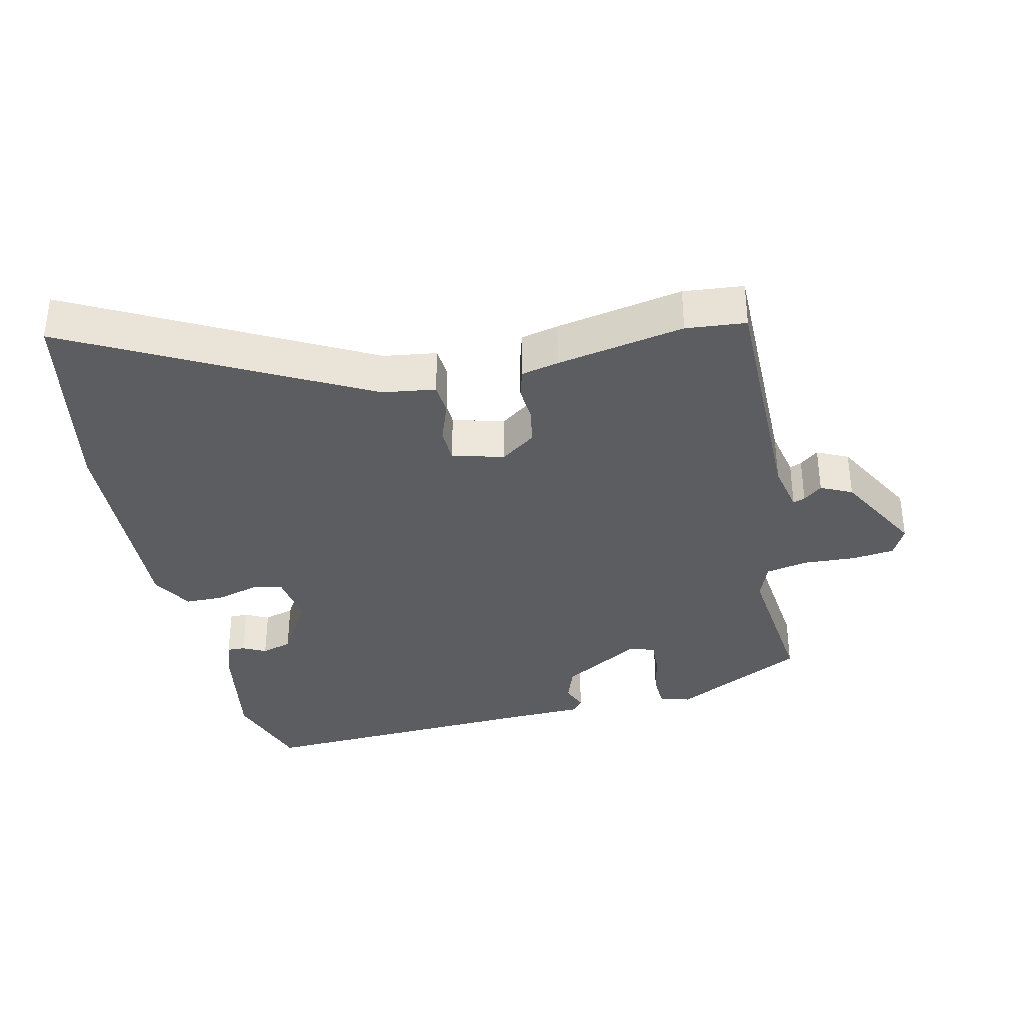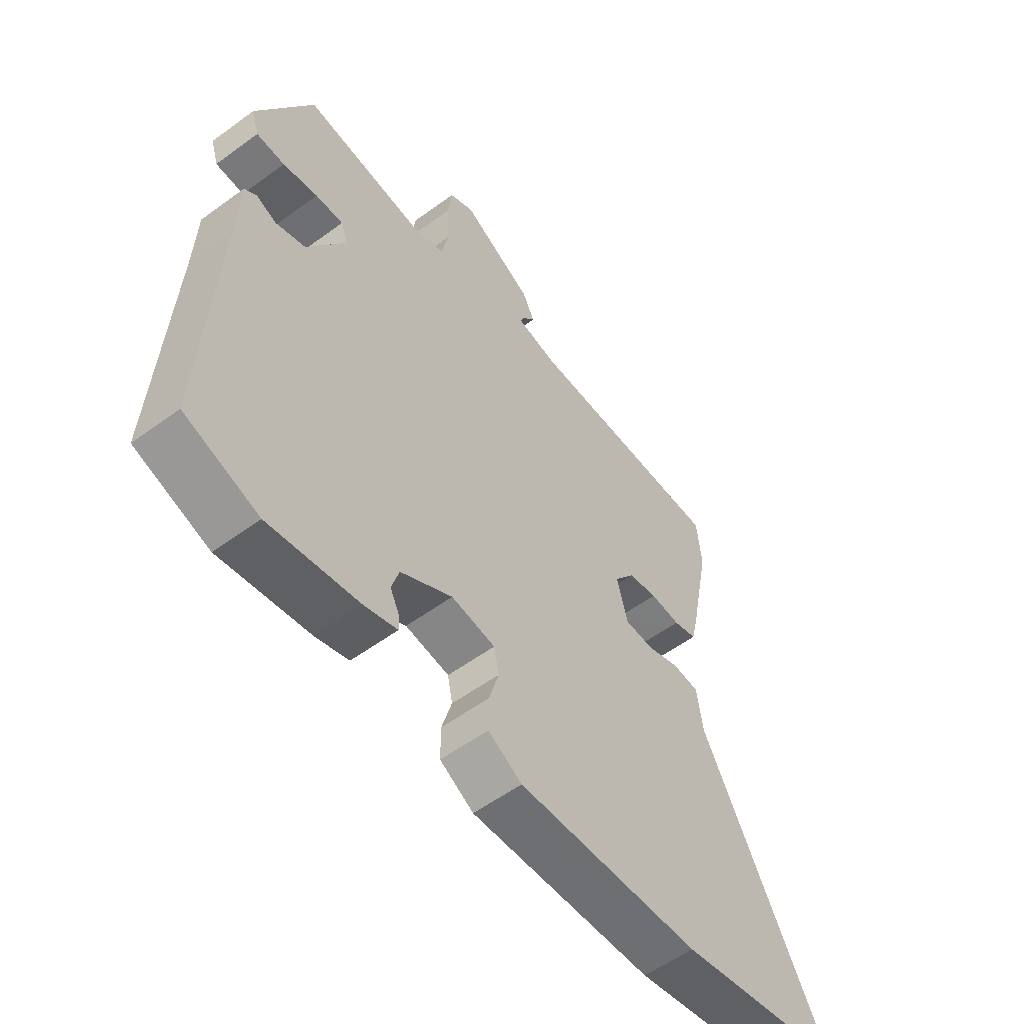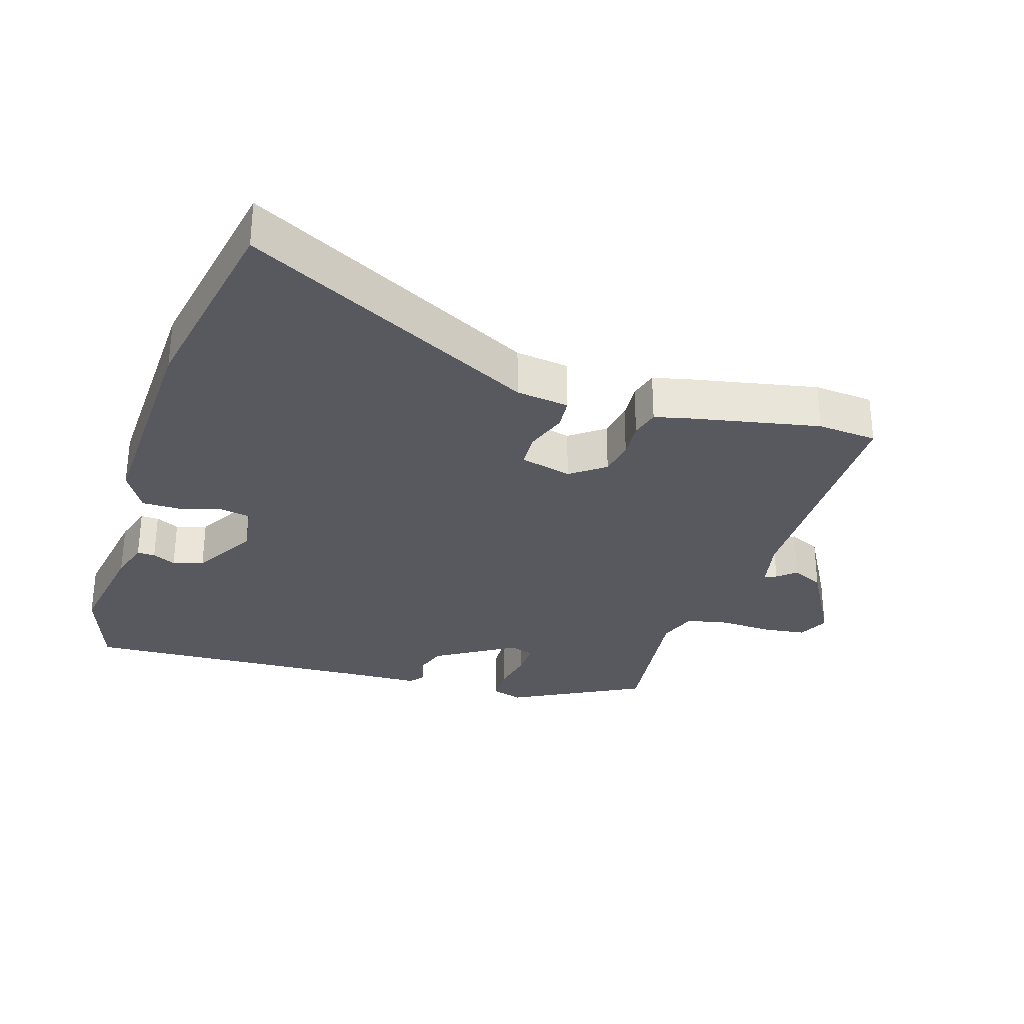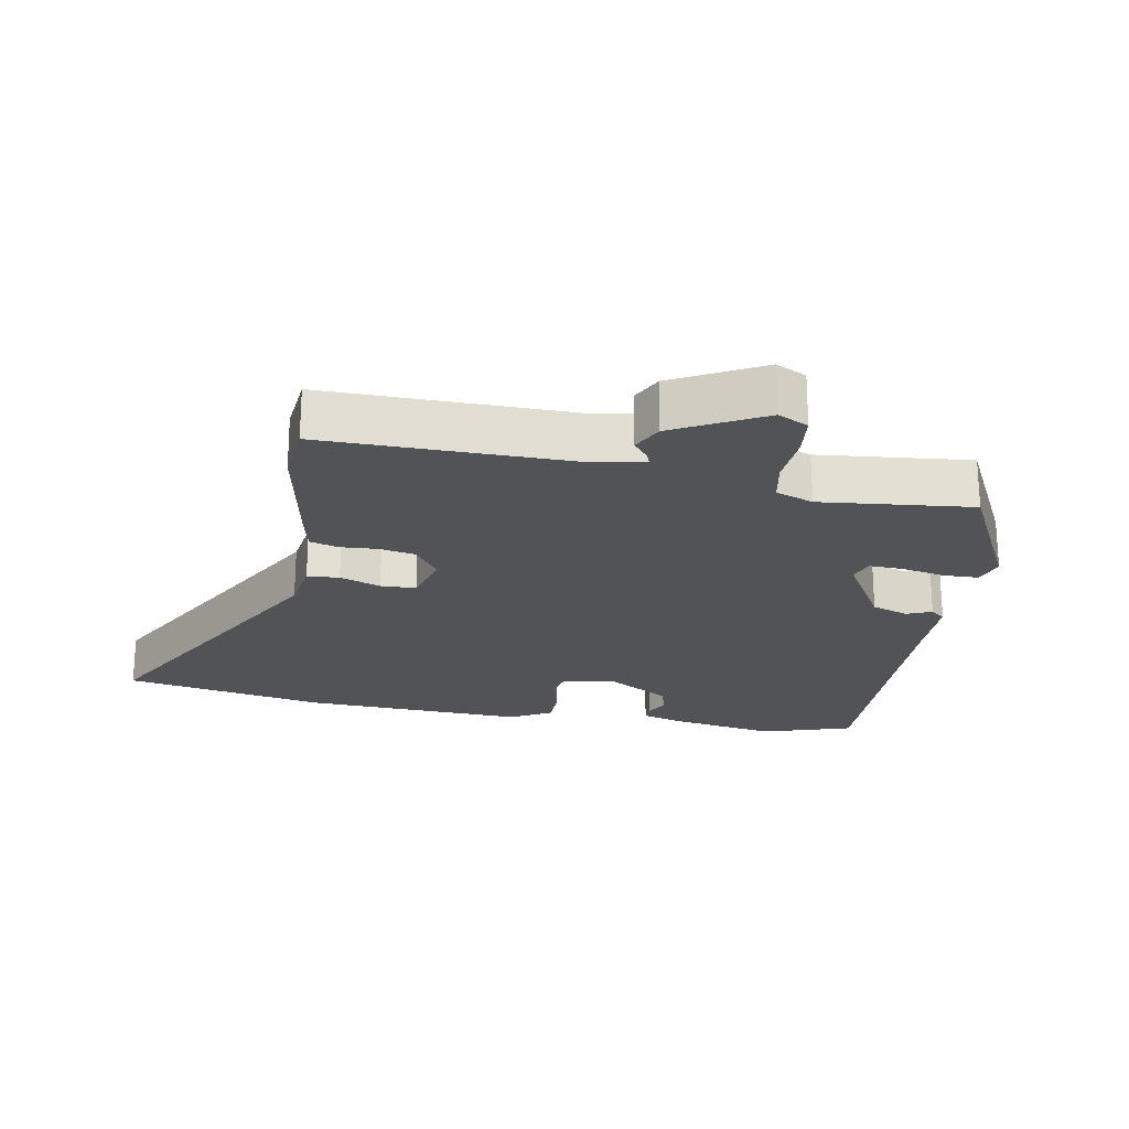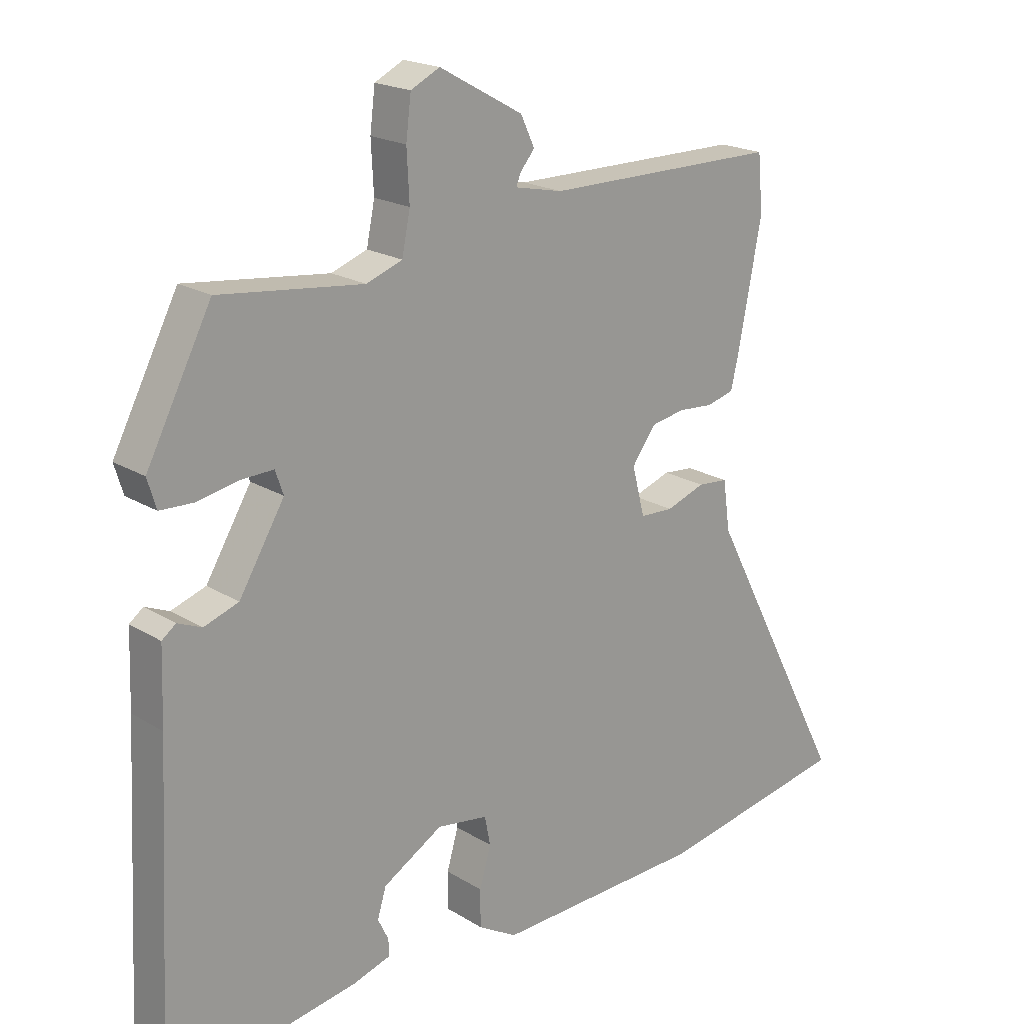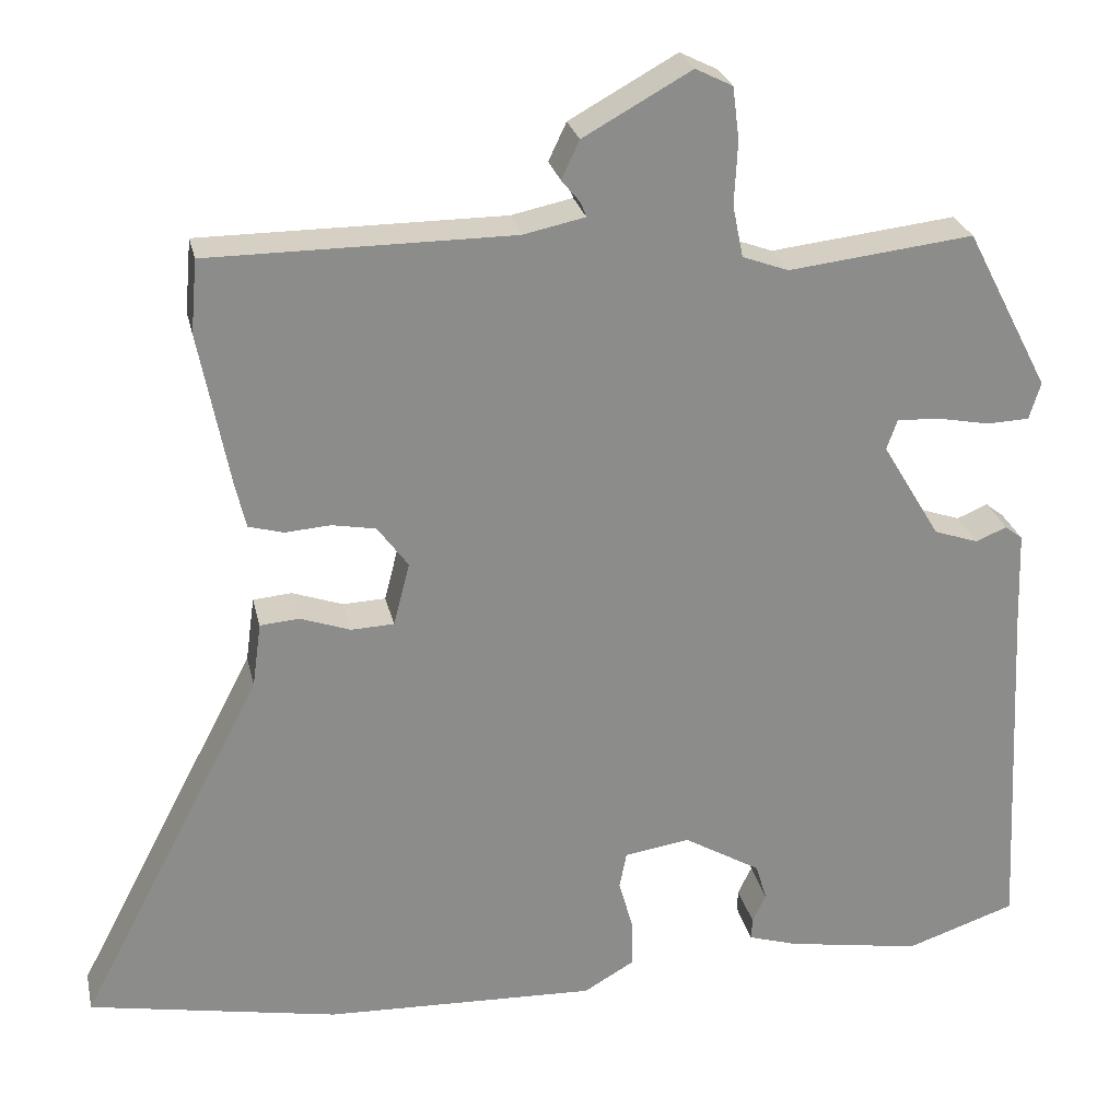
<metadata>
{"format":"obj","ext":"obj","renderer":"f3d","projection":"perspective","resolution":1024,"background":"white","views":[{"elev":-35.5,"azim":-77.5,"up":"+Y"},{"elev":-56.3,"azim":127.5,"up":"+Z"},{"elev":-30.4,"azim":-107.2,"up":"+Y"},{"elev":-22.0,"azim":-11.0,"up":"+Y"},{"elev":19.8,"azim":138.5,"up":"+Z"},{"elev":26.1,"azim":-12.3,"up":"+Z"}]}
</metadata>
<code>
v -0.38 0.07 -0.523
v -0.687 0.07 -0.465
v -0.459 0.07 -0.027
v -0.448 0.07 0.053
v -0.4 0.07 0.057
v -0.338 0.07 0.035
v -0.285 0.07 0.037
v -0.265 0.07 0.115
v -0.303 0.07 0.167
v -0.357 0.07 0.177
v -0.413 0.07 0.173
v -0.456 0.07 0.185
v -0.469 0.07 0.241
v -0.506 0.07 0.432
v -0.498 0.07 0.522
v -0.124 0.07 0.522
v -0.048 0.07 0.538
v -0.055 0.07 0.556
v -0.078 0.07 0.584
v -0.056 0.07 0.631
v 0.077 0.07 0.705
v 0.123 0.07 0.682
v 0.131 0.07 0.617
v 0.127 0.07 0.539
v 0.14 0.07 0.475
v 0.197 0.07 0.454
v 0.425 0.07 0.48
v 0.528 0.07 0.281
v 0.514 0.07 0.235
v 0.461 0.07 0.233
v 0.396 0.07 0.246
v 0.344 0.07 0.248
v 0.331 0.07 0.211
v 0.403 0.07 0.091
v 0.458 0.07 0.072
v 0.496 0.07 0.088
v 0.518 0.07 0.071
v 0.522 0.07 -0.046
v 0.544 0.07 -0.485
v 0.408 0.07 -0.531
v 0.242 0.07 -0.503
v 0.181 0.07 -0.484
v 0.182 0.07 -0.457
v 0.199 0.07 -0.422
v 0.185 0.07 -0.376
v 0.09 0.07 -0.32
v 0.009 0.07 -0.332
v 0 0.07 -0.378
v 0.018 0.07 -0.441
v 0.018 0.07 -0.5
v -0.044 0.07 -0.536
v -0.38 0 -0.523
v -0.687 0 -0.465
v -0.459 0 -0.027
v -0.448 0 0.053
v -0.4 0 0.057
v -0.338 0 0.035
v -0.285 0 0.037
v -0.265 0 0.115
v -0.303 0 0.167
v -0.357 0 0.177
v -0.413 0 0.173
v -0.456 0 0.185
v -0.469 0 0.241
v -0.506 0 0.432
v -0.498 0 0.522
v -0.124 0 0.522
v -0.048 0 0.538
v -0.055 0 0.556
v -0.078 0 0.584
v -0.056 0 0.631
v 0.077 0 0.705
v 0.123 0 0.682
v 0.131 0 0.617
v 0.127 0 0.539
v 0.14 0 0.475
v 0.197 0 0.454
v 0.425 0 0.48
v 0.528 0 0.281
v 0.514 0 0.235
v 0.461 0 0.233
v 0.396 0 0.246
v 0.344 0 0.248
v 0.331 0 0.211
v 0.403 0 0.091
v 0.458 0 0.072
v 0.496 0 0.088
v 0.518 0 0.071
v 0.522 0 -0.046
v 0.544 0 -0.485
v 0.408 0 -0.531
v 0.242 0 -0.503
v 0.181 0 -0.484
v 0.182 0 -0.457
v 0.199 0 -0.422
v 0.185 0 -0.376
v 0.09 0 -0.32
v 0.009 0 -0.332
v 0 0 -0.378
v 0.018 0 -0.441
v 0.018 0 -0.5
v -0.044 0 -0.536
f 48 49 50 51
f 47 48 51 1
f 41 42 43 44
f 41 44 45
f 38 39 40 41
f 38 41 45
f 35 36 37 38
f 34 35 38 45
f 33 34 45 46
f 28 29 30 31
f 26 27 28 31
f 25 26 31 32
f 21 22 23 24
f 21 24 25
f 18 19 20 21
f 17 18 21 25
f 16 17 25 32
f 10 11 12 13
f 9 10 13 14
f 3 4 5 6
f 3 6 7
f 47 1 2 3
f 47 3 7
f 46 47 7 8
f 33 46 8 9
f 15 16 32 33
f 9 14 15 33
f 102 101 100 99
f 52 102 99 98
f 95 94 93 92
f 96 95 92
f 92 91 90 89
f 96 92 89
f 89 88 87 86
f 96 89 86 85
f 97 96 85 84
f 82 81 80 79
f 82 79 78 77
f 83 82 77 76
f 75 74 73 72
f 76 75 72
f 72 71 70 69
f 76 72 69 68
f 83 76 68 67
f 64 63 62 61
f 65 64 61 60
f 57 56 55 54
f 58 57 54
f 54 53 52 98
f 58 54 98
f 59 58 98 97
f 60 59 97 84
f 84 83 67 66
f 84 66 65 60
f 1 52 53 2
f 2 53 54 3
f 3 54 55 4
f 4 55 56 5
f 5 56 57 6
f 6 57 58 7
f 7 58 59 8
f 8 59 60 9
f 9 60 61 10
f 10 61 62 11
f 11 62 63 12
f 12 63 64 13
f 13 64 65 14
f 14 65 66 15
f 15 66 67 16
f 16 67 68 17
f 17 68 69 18
f 18 69 70 19
f 19 70 71 20
f 20 71 72 21
f 21 72 73 22
f 22 73 74 23
f 23 74 75 24
f 24 75 76 25
f 25 76 77 26
f 26 77 78 27
f 27 78 79 28
f 28 79 80 29
f 29 80 81 30
f 30 81 82 31
f 31 82 83 32
f 32 83 84 33
f 33 84 85 34
f 34 85 86 35
f 35 86 87 36
f 36 87 88 37
f 37 88 89 38
f 38 89 90 39
f 39 90 91 40
f 40 91 92 41
f 41 92 93 42
f 42 93 94 43
f 43 94 95 44
f 44 95 96 45
f 45 96 97 46
f 46 97 98 47
f 47 98 99 48
f 48 99 100 49
f 49 100 101 50
f 50 101 102 51
f 51 102 52 1

</code>
